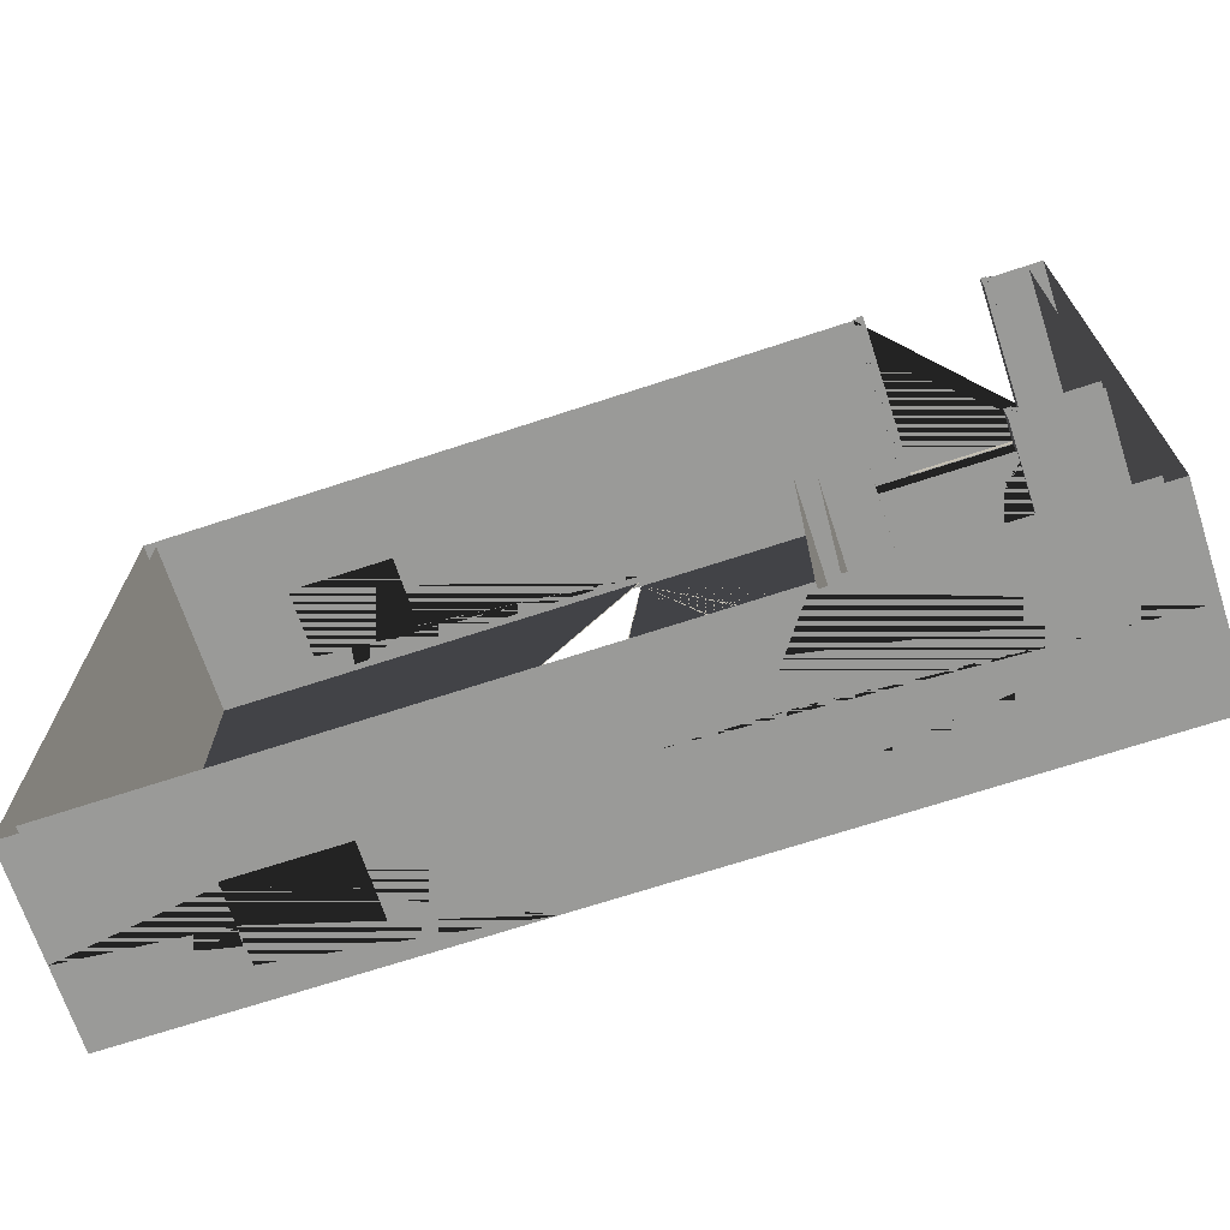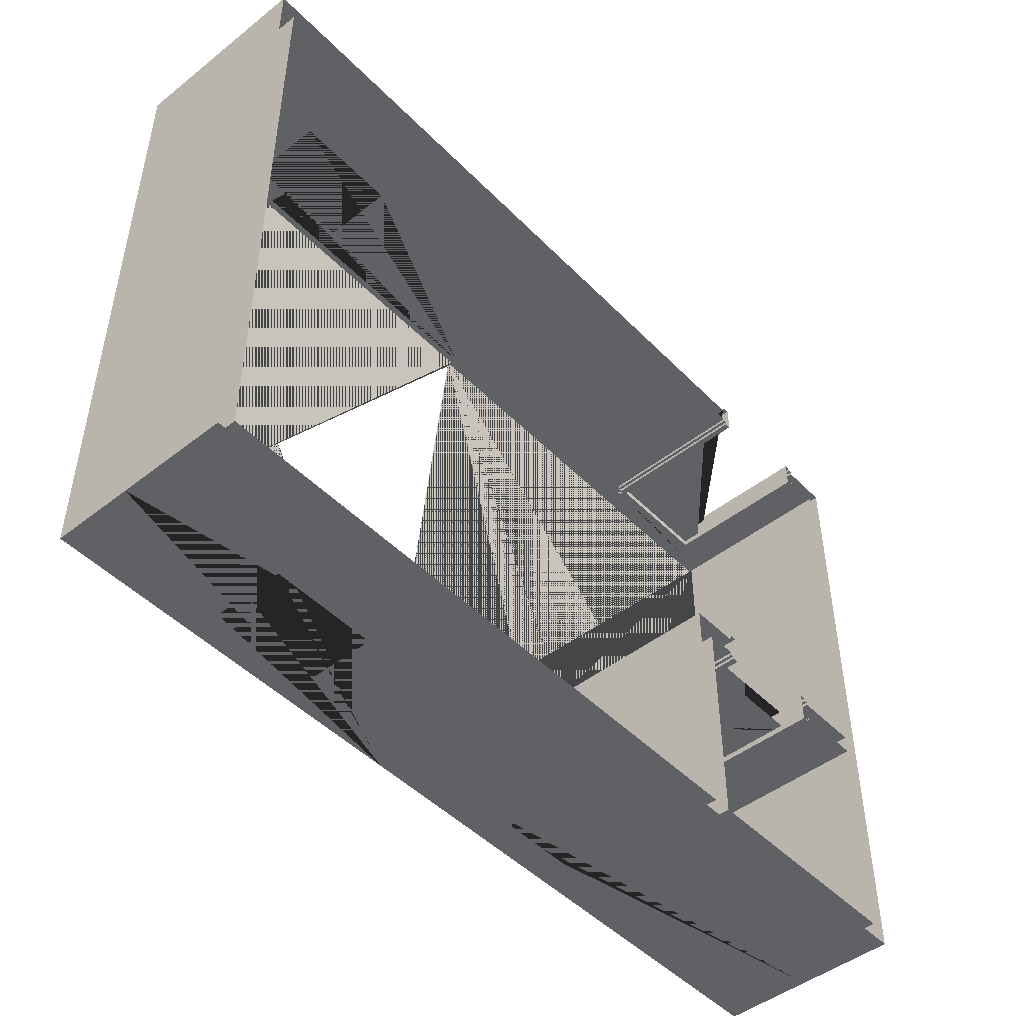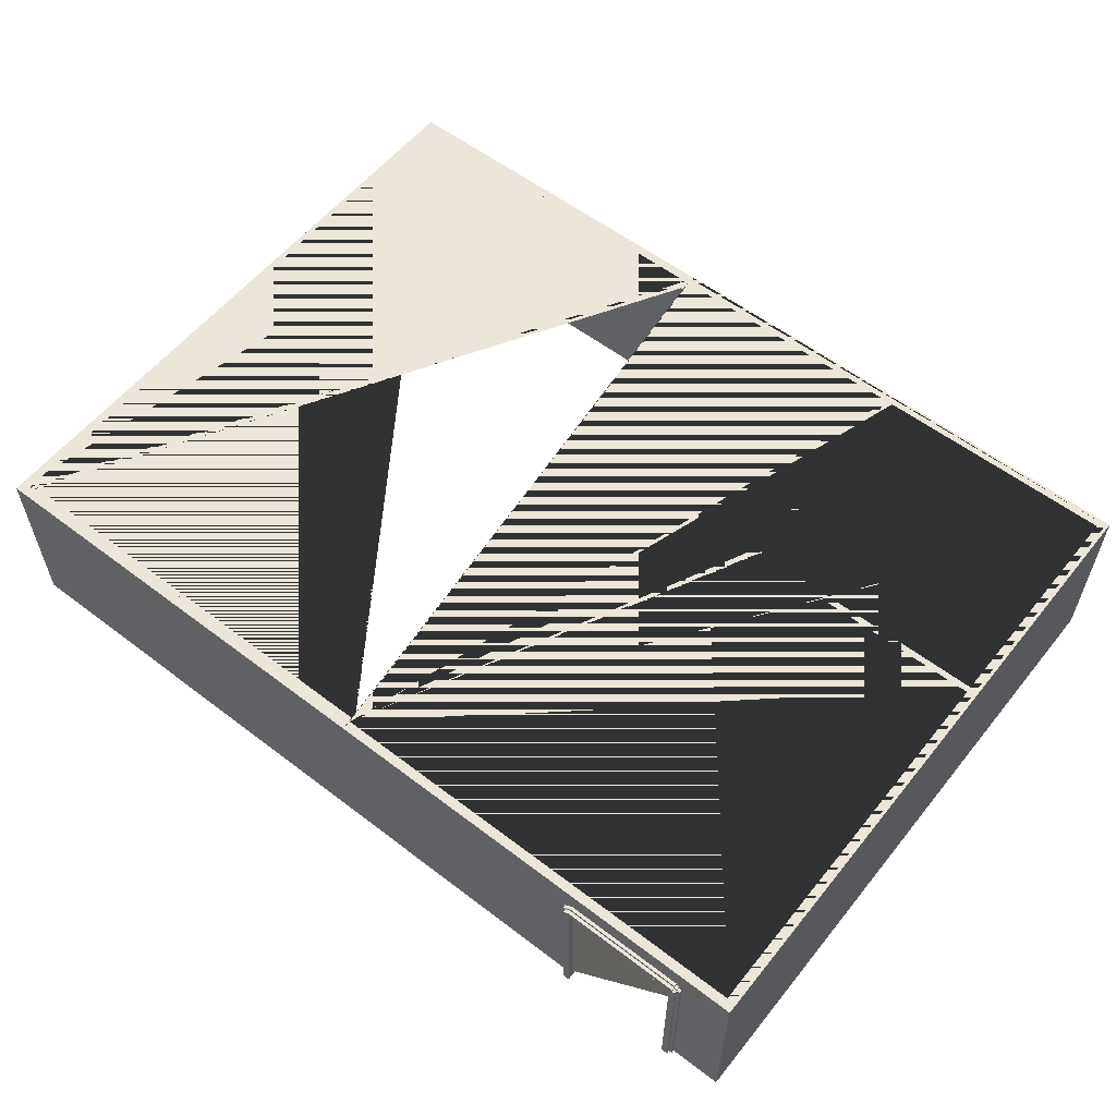
<metadata>
{"format":"obj","ext":"obj","renderer":"f3d","projection":"perspective","resolution":1024,"background":"white","views":[{"elev":-69.2,"azim":18.2,"up":"+Z"},{"elev":-47.4,"azim":-48.5,"up":"+Z"},{"elev":57.4,"azim":38.4,"up":"+Y"}]}
</metadata>
<code>
o LittlerrootWallUmriss_LittlerrootWallUmriss.052
v 8.875 0 7.375
v 8.875 0 -5.562
v 7.875 0 7.375
v 3.438 0 -5.562
v -1.447 0 -5.312
v -1.447 0 -5.562
v 8.562 0.5625 -0.4375
v 8.562 0.5625 -5.25
v 5.25 0.5625 7.062
v 4.562 0.5625 -0.4375
v 4.562 0.5625 -0.8125
v -0.0625 0.5625 7.062
v 2.812 1.625 -5.25
v 2.812 1.625 -5.5
v 2.25 1.625 -5.562
v 0.6875 1.625 -5.312
v 0.6875 1.625 -5.5
v 0.6875 1.625 -5.562
v 2.812 1.625 -5.562
v 0.6875 1.625 -5.25
v 8.875 1.938 -5.562
v 2.812 2.375 -5.562
v 2.812 3.062 -5.25
v 2.812 3.062 -5.562
v 2.812 3.062 -5.5
v 0.6875 3.062 -5.25
v 7.188 3.125 -0.4375
v 2.812 3.062 -5.312
v 0.6875 3.062 -5.562
v 0.6875 3.062 -5.5
v 7.812 3.125 7.375
v 7.812 3.188 7.375
v 7.125 3.125 -0.4375
v 5.312 3.188 7.062
v 4.625 3.125 -0.4375
v 7.75 3.188 7.375
v 7.125 3.188 -0.4375
v 7.062 3.188 -0.4375
v 5.312 3.188 7.375
v 4.688 3.188 -0.8125
v 4.625 3.188 -0.4375
v 7.062 3.25 -0.4375
v 5.375 3.25 7.375
v 4.688 3.25 -0.8125
v 8.562 3.438 7.062
v 8.562 3.438 -5.25
v -1.447 3.438 -5.25
v 8.875 3.688 7.375
v 8.812 3.688 7.312
v 8.875 3.688 -5.562
v -0.0625 3.688 7.375
v 8.562 0 7.062
v 8.562 0 -0.4375
v 8.562 0 -0.8125
v 8.562 0 -5.25
v 7.188 0 -0.4375
v 7.188 0 -0.8125
v 5.25 0 7.375
v 4.562 0 -0.8125
v 4.562 0 -0.4375
v 3.938 0 -0.8125
v 3.938 0 -5.25
v 3.562 0 -0.4375
v 3.562 0 -5.25
v -0.0625 0 7.062
v 8.562 0.5625 7.062
v 8.562 0.5625 -0.8125
v 7.188 0.5625 -0.8125
v 3.938 0.5625 -0.8125
v 3.938 0.5625 -5.25
v 3.562 0.5625 -0.4375
v 3.562 0.5625 -5.25
v 7.875 0 7.438
v 7.812 0 7.438
v 7.875 0 7
v 7.875 0 7.062
v 7.688 0 7.438
v 7.688 0 7.062
v 7.125 0 -0.375
v 7.188 0 -0.375
v 7.188 0 -0.875
v 7.125 0 -0.875
v 7 0 -0.4375
v 7 0 -0.375
v 7 0 -0.875
v 5.438 0 7.438
v 5.438 0 7.375
v 5.25 0 7.438
v 5.25 0 7
v 5.25 0 7.062
v 4.75 0 -0.375
v 4.75 0 -0.4375
v 4.75 0 -0.875
v 4.625 0 -0.375
v 4.562 0 -0.375
v 4.625 0 -0.875
v 4.562 0 -0.875
v 7.875 0.5625 7.062
v 7.188 0.5625 -0.4375
v 7.688 3.062 7.375
v 7.688 3.062 7
v 5.438 3.062 7.438
v 5.438 3.062 7
v 7.875 3.125 7.438
v 7.875 3.125 7.375
v 7.875 3.125 7.062
v 7.875 3.125 7
v 7.688 3.062 7.5
v 7.688 3.125 7.5
v 7.688 3.062 7.438
v 7.188 3.125 -0.375
v 7.188 3.125 -0.8125
v 7.188 3.125 -0.875
v 7 3.125 -0.3125
v 7 3.062 -0.4375
v 5.438 3.062 7.5
v 5.25 3.125 7.375
v 5.25 3.125 7.438
v 5.312 3.125 7.375
v 5.25 3.125 7.062
v 5.25 3.125 7
v 4.75 3.062 -0.375
v 4.75 3.062 -0.8125
v 4.75 3.062 -0.3125
v 4.688 3.062 -0.3125
v 4.688 3.125 -0.3125
v 4.75 3.125 -0.3125
v 4.75 3.125 -0.9375
v 4.562 3.125 -0.4375
v 4.562 3.125 -0.375
v 4.625 3.125 -0.8125
v 4.562 3.125 -0.8125
v 4.562 3.125 -0.875
v 7.812 3.188 7.438
v 7.75 3.125 7.438
v 7.75 3.188 7.438
v 7.812 3.125 7.438
v 7.812 3.125 7
v 7.812 3.188 7
v 7.812 3.188 7.062
v 7.75 3.188 7.062
v 7.75 3.188 7
v 7.812 3.125 7.062
v 7.125 3.188 -0.375
v 7.062 3.188 -0.375
v 7.062 3.125 -0.375
v 7.125 3.125 -0.375
v 7.125 3.188 -0.8125
v 7.062 3.188 -0.8125
v 7.125 3.125 -0.8125
v 7.125 3.188 -0.875
v 5.312 3.188 7.438
v 5.312 3.188 7
v 5.375 3.188 7
v 5.312 3.125 7
v 5.312 3.125 7.062
v 5.375 3.188 7.062
v 4.688 3.125 -0.375
v 4.625 3.188 -0.375
v 4.688 3.125 -0.875
v 4.625 3.125 -0.875
v 4.625 3.188 -0.8125
v 4.625 3.188 -0.875
v 7.75 3.25 7.375
v 7.75 3.25 7.438
v 7.75 3.25 7.062
v 7.75 3.25 7
v 7.062 3.25 -0.375
v 7.062 3.25 -0.875
v 7.062 3.25 -0.8125
v 5.375 3.188 7.375
v 5.375 3.188 7.438
v 5.375 3.25 7.438
v 5.375 3.25 7.062
v 5.375 3.25 7
v 4.688 3.188 -0.4375
v 4.688 3.25 -0.4375
v 4.688 3.25 -0.375
v 4.688 3.188 -0.375
v 4.688 3.25 -0.875
v 7.812 0 7.5
v 7.812 0 6.938
v 7.812 0 7
v 7.688 0 7.5
v 7.688 0 7.375
v 7.688 0 6.938
v 7.688 0 7
v 7.125 0 -0.3125
v 7.125 0 -0.9375
v 7 0 -0.3125
v 7 0 -0.8125
v 7 0 -0.9375
v 5.438 0 7.5
v 5.438 0 7.062
v 5.438 0 6.938
v 5.438 0 7
v 5.312 0 7.5
v 5.312 0 7.438
v 5.312 0 6.938
v 5.312 0 7
v 4.75 0 -0.3125
v 4.75 0 -0.8125
v 4.75 0 -0.9375
v 4.625 0 -0.3125
v 4.625 0 -0.9375
v 7.75 3.062 7.5
v 7.75 3.062 6.938
v 7 3.062 -0.3125
v 7.062 3.062 -0.3125
v 7 3.062 -0.8125
v 7.062 3.062 -0.9375
v 5.438 3.062 6.938
v 5.375 3.062 7.5
v 4.688 3.062 -0.9375
v 7.75 3.125 7.5
v 7.812 3.125 7.5
v 7.75 3.125 6.938
v 7.75 3.125 7
v 7.812 3.125 6.938
v 7.688 3.062 7.062
v 7.688 3.062 6.938
v 7.125 3.125 -0.3125
v 7.062 3.125 -0.9375
v 7.125 3.125 -0.875
v 7.125 3.125 -0.9375
v 7 3.062 -0.375
v 7 3.125 -0.9375
v 7 3.062 -0.875
v 7 3.062 -0.9375
v 5.438 3.125 7.5
v 5.438 3.062 7.375
v 5.438 3.062 7.062
v 5.438 3.125 6.938
v 5.312 3.125 7.438
v 5.312 3.125 7.5
v 5.375 3.125 7.438
v 5.375 3.125 7.5
v 5.375 3.062 6.938
v 5.312 3.125 6.938
v 5.375 3.125 7
v 5.375 3.125 6.938
v 4.75 3.062 -0.4375
v 4.75 3.062 -0.9375
v 4.75 3.062 -0.875
v 4.625 3.125 -0.375
v 4.625 3.125 -0.3125
v 4.688 3.125 -0.9375
v 4.625 3.125 -0.9375
v 7.75 3.188 7.5
v 7.75 3.188 6.938
v 7.688 3.125 6.938
v 7.062 3.125 -0.3125
v 7.062 3.188 -0.3125
v 7.062 3.125 -0.875
v 7.062 3.188 -0.875
v 7.062 3.188 -0.9375
v 5.375 3.188 7.5
v 5.375 3.188 6.938
v 4.688 3.188 -0.3125
v 4.688 3.188 -0.9375
v 4.688 3.188 -0.875
v 2.812 1.625 -5.312
v 2.75 1.688 -5.312
v 2.75 1.688 -5.438
v 0.75 1.688 -5.312
v 0.75 1.688 -5.5
v 2.75 1.688 -5.5
v 0.75 1.688 -5.375
v 2.812 1.812 -5.5
v 2.75 1.812 -5.5
v 2.75 2.938 -5.5
v 2.812 2.938 -5.5
v 2.75 3 -5.375
v 0.75 3 -5.312
v 0.75 3 -5.438
v 2.75 3 -5.312
v 2.75 3 -5.438
v 2.75 3 -5.5
v 0.75 3 -5.375
v 0.75 3 -5.5
v 0.6875 3.062 -5.312
v 2.75 1.688 -5.375
v 0.75 1.688 -5.438
v 8.562 3.438 -0.4375
v 8.562 3.438 -0.8125
v 3.938 3.438 -0.8125
v 3.938 3.438 -5.25
v 3.562 3.438 -0.4375
v 3.562 3.438 -5.25
v 8.562 3.562 7.062
v 8.562 3.562 -0.4375
v 8.562 3.562 -5.25
v 8.562 3.562 -0.8125
v 5.812 3.562 -5.25
v 5.812 3.562 -5.312
v 3.938 3.562 -0.8125
v 3.875 3.562 -3.75
v 3.938 3.562 -3.75
v 3.938 3.562 -5.25
v 3.562 3.562 -0.4375
v 3.625 3.562 -0.5
v 3.562 3.562 -5.25
v -1.447 3.562 -5.312
v 8.812 3.688 -5.5
v 8.688 3.625 7.188
v 8.688 3.688 -0.5625
v 8.688 3.688 -0.6875
v 8.688 3.625 -5.375
v 8.688 3.688 -5.375
v 8.688 3.688 7.188
v 3.812 3.625 -0.6875
v 3.812 3.688 -5.375
v 3.812 3.688 -0.6875
v 3.812 3.688 -0.75
v 3.812 3.688 -2.25
v 3.812 3.625 -5.375
v 3.688 3.688 -0.5625
v 3.688 3.625 -0.5625
v 3.688 3.688 -0.75
v 3.688 3.688 -2.25
v 3.688 3.625 -5.375
v 3.688 3.688 -5.375
v -0.0625 3.688 7.312
v -0.0625 3.625 7.188
v -0.0625 3.688 7.188
v 8.625 3.625 7.125
v 8.688 3.625 -0.5625
v 8.688 3.625 -0.6875
v 8.625 3.625 -0.75
v 8.625 3.625 -5.312
v 8.625 3.562 7.125
v 8.625 3.562 -0.5
v 8.625 3.625 -0.5
v 8.625 3.562 -0.75
v 8.625 3.562 -5.312
v 7 3.625 -5.312
v 7 3.625 -5.375
v 3.875 3.562 -0.75
v 3.875 3.625 -0.75
v 3.812 3.625 -2.438
v 3.875 3.625 -2.438
v 3.875 3.625 -5.312
v 3.875 3.562 -5.312
v 3.625 3.625 -0.5
v 3.625 3.562 -5.312
v 3.625 3.625 -5.312
v -1.447 3.625 -5.375
v -1.447 3.625 -5.312
v -1.447 0 -5.25
v -8.562 0 -5.25
v -8.562 0 7.062
v -1.447 0.5625 -5.25
v -8.562 0.5625 7.062
v -8.562 0.5625 -5.25
v -0.0625 0 7.375
v -8.875 0 7.375
v -8.875 0 -5.562
v -4.562 0.5625 -5.25
v -4.938 0.5625 -5.25
v -4.688 0.9375 -5.312
v -4.688 0.9375 -5.438
v -6.25 0.9375 7.25
v -4.125 1 -5.438
v -4.125 0.9375 -5.312
v -4.125 0.9375 -5.438
v -4.688 1 -5.312
v -4.688 1 -5.438
v -5.688 0.9375 7.25
v -5.688 1 7.125
v -5.688 0.9375 7.125
v -6.25 1 7.25
v -6.25 0.9375 7.125
v -4.125 1 -5.312
v -5.688 1 7.25
v -6.25 1 7.125
v -3.875 1.625 -5.25
v -3.875 1.625 -5.562
v -3.875 1.625 -5.5
v -4.375 1.625 7.375
v -4.375 1.625 7.125
v -4.375 1.625 7.062
v -5.125 1.625 -5.25
v -5.625 1.625 -5.25
v -6 1.625 -5.562
v -6 1.625 -5.5
v -6.5 1.625 7.125
v -6.5 1.625 7.062
v -3.875 1.625 -5.312
v -6 1.625 -5.25
v -6 1.688 -5.562
v -6.5 1.625 7.375
v -8.875 1.875 7.375
v -8.875 2.125 -5.562
v -6 2.375 -5.562
v -4.375 3.062 7.375
v -4.375 3.062 7.062
v -6 3.062 -5.312
v -6 3.062 -5.562
v -6.5 3.062 7.375
v -6.5 3.062 7.062
v -3.875 3.062 -5.562
v -3.875 3.062 -5.25
v -3.875 3.062 -5.5
v -4.5 3.062 7.062
v -4.688 3.062 7.375
v -5.75 3.062 7.062
v -6 3.062 -5.5
v -6 3.062 -5.25
v -6.438 3.062 7.375
v -6.5 3.062 7.312
v -0.0625 3.438 7.062
v -6.312 3.438 7.375
v -1.447 3.688 -5.562
v -1.447 3.688 -5.5
v -4.75 3.688 7.375
v -6.125 3.688 -5.562
v -8.875 3.688 7.375
v -8.875 3.688 -5.562
v -3.938 1.688 -5.5
v -3.938 1.688 -5.375
v -3.938 1.688 -5.438
v -4.375 1.625 7.312
v -4.438 1.688 7.125
v -4.438 1.688 7.188
v -4.688 1.625 -5.5
v -4.688 1.688 -5.5
v -4.875 1.625 7.125
v -4.875 1.688 7.125
v -5.188 1.625 -5.312
v -5.188 1.688 -5.312
v -5.312 1.625 7.312
v -5.312 1.688 7.312
v -5.688 1.625 7.125
v -5.688 1.688 7.125
v -6 1.625 -5.312
v -6.438 1.688 7.312
v -6.438 1.688 7.188
v -6.5 1.625 7.312
v -3.938 1.688 -5.312
v -4.438 1.688 7.25
v -4.438 1.688 7.312
v -5.938 1.688 -5.312
v -5.938 1.688 -5.5
v -6.438 1.688 7.125
v -6 1.938 -5.5
v -5.938 1.938 -5.5
v -3.938 3 -5.375
v -3.938 3 -5.312
v -4.438 3 7.25
v -4.438 3 7.312
v -4.438 3 7.188
v -6.5 3 7.312
v -6.438 3 7.312
v -3.875 3.062 -5.312
v -3.938 3 -5.5
v -4.188 3 -5.312
v -4.188 3.062 -5.312
v -4.375 3.062 7.312
v -4.375 3.062 7.125
v -4.438 3 7.125
v -5.938 3 -5.375
v -5.938 3 -5.5
v -5.938 3 -5.438
v -5.938 3 -5.312
v -6.438 3 7.188
v -6.438 3 7.125
v -6.5 3.062 7.125
v -5.938 1.688 -5.438
v -5.938 1.688 -5.375
v -6.438 1.688 7.25
v -3.938 3 -5.438
v -6.438 3 7.25
v -5.562 3.438 7.062
v -5.812 3.438 7.062
v -8.562 3.438 -5.25
v -8.562 3.438 7.062
v -1.447 3.562 -5.25
v -0.0625 3.562 7.062
v -8.562 3.562 -5.25
v -8.562 3.562 7.062
v -8.625 3.562 -5.312
v -1.447 3.688 -5.375
v -8.688 3.625 7.188
v -8.688 3.688 7.188
v -8.688 3.688 -5.375
v -8.688 3.625 -5.375
v -8.812 3.688 7.312
v -8.812 3.688 -5.5
v -0.0625 3.625 7.125
v -0.0625 3.562 7.125
v -8.625 3.562 7.125
v -8.625 3.625 7.125
v -8.625 3.625 -5.312
f 50 48 1 2 21
f 286 69 70 287
f 68 112 150 148 149 170 44 40 162 131 132 11 69 286 285 67
f 373 366 360 364
f 21 2 4 15 19 22
f 378 403 401 377
f 16 281 26 20
f 404 406 474 473
f 365 363 373 364
f 71 288 289 72
f 8 67 285 46
f 48 51 355 58 117 119 39 171 43 164 36 32 31 105 3 1
f 18 29 30 17
f 45 66 98 106 143 140 141 166 174 157 34 156 120 9 12 411
f 394 398 407 445 385 384 390
f 467 400 406 404 396 459
f 397 408 389 435
f 30 29 24 25
f 21 22 24 29 18 15 4 6 413 50
f 383 359 358 382
f 284 7 66 45
f 16 20 13 262
f 357 356 392 417 418 393
f 407 398 401 403
f 23 28 262 13
f 409 399 410 458 395 405
f 18 17 14 19 15
f 370 369 374 368
f 394 390 393 418 416
f 363 367 366 373
f 388 429 435 389 383 382 376
f 392 412 409 405 415 417
f 51 415 405 395 379 391 399 409 412 392 356 355
f 8 46 287 70
f 367 361 360 366
f 370 372 375 369
f 369 375 371 374
f 364 360 361 365
f 376 402 454 388
f 372 370 368 362
f 374 371 362 368
f 487 488 414 413 416 418 417 415 51 323
f 353 354 475 476
f 365 361 367 363
f 438 391 379 422 431
f 26 281 28 23
f 375 372 362 371
f 377 384 385 425 378
f 400 467 386 387
f 413 414 304 49 323 51 48 50
f 459 396 381 380
f 413 6 357 393 390 384 377 401 398 394 416
f 438 452 410 399 391
f 269 272 25 24 22 19 14
f 408 397 457 454 402
f 411 12 353 476 474 406 400 387 381 396 404 473
f 379 395 458 422
f 387 386 433 427 380 381
f 47 475 354 359 383 389 408 402 376 382 358 352
f 7 284 288 71 10 129 35 41 176 177 42 38 37 33 27 99
f 26 47 352 20
f 47 26 23 289
f 352 72 13 20
f 72 289 23 13
f 70 62 55 8
f 69 11 59 61
f 98 66 52 76
f 62 70 69 61
f 66 7 53 52
f 72 64 63 71
f 353 12 65 351
f 353 351 350 354
f 63 60 10 71
f 55 54 67 8
f 65 12 9 90
f 67 54 57 68
f 7 99 56 53
f 352 358 359 354 350 349 64 72
f 75 107 106 98 76
f 165 173 172 136
f 244 123 202 93
f 177 178 168 42
f 99 27 111 80 56
f 82 224 113 81
f 220 232 103 101
f 191 210 228 85
f 80 111 147 79
f 104 105 31 137
f 106 107 138 143
f 206 215 109 108
f 207 221 251 217
f 111 27 33 147
f 112 113 224 150
f 209 252 114 208
f 211 229 227 223
f 116 230 237 213
f 212 238 241 233
f 234 119 117 118
f 156 155 121 120
f 124 127 126 125
f 243 214 247 128
f 245 35 129 130
f 131 161 133 132
f 134 32 36 136
f 137 134 136 135
f 137 31 32 134
f 138 218 142 139
f 140 139 142 141
f 143 138 139 140
f 144 37 38 145
f 147 144 145 146
f 147 33 37 144
f 224 254 255 151
f 148 151 255 149
f 150 224 151 148
f 119 234 152 39
f 172 171 39 152
f 236 172 152 234
f 240 155 153 154
f 155 156 34 153
f 157 154 153 34
f 35 245 159 41
f 179 176 41 159
f 158 179 159 245
f 160 161 163 261
f 161 131 162 163
f 40 261 163 162
f 136 36 164 165
f 141 142 167 166
f 145 38 42 168
f 149 255 169 170
f 171 172 173 43
f 154 157 174 175
f 176 179 178 177
f 261 40 44 180
f 95 130 129 10 60
f 122 242 115 226
f 175 174 166 167
f 3 105 104 73
f 81 113 112 68 57
f 110 102 231 100
f 210 123 244 228
f 97 133 161 96
f 226 115 83 84
f 92 242 122 91
f 78 220 101 187
f 77 110 100 185
f 43 173 165 164
f 121 155 200 89
f 87 231 102 86
f 132 133 97 59 11
f 88 118 117 58
f 261 180 169 255
f 178 179 145 168
f 196 103 232 194
f 154 175 167 142
f 94 245 130 95
f 234 118 88 198
f 90 9 120 121 89
f 138 107 75 183
f 104 137 74 73
f 169 180 44 170
f 221 207 217 219 182 186
f 86 102 116 193
f 259 126 127 124 208 114 252 253
f 85 228 229 192
f 219 138 183 182
f 108 110 77 184
f 246 204 201 124 125 126
f 181 216 215 206 108 184
f 78 185 100 220
f 137 216 181 74
f 115 210 191 83
f 235 197 193 116 213 237
f 92 202 123 242
f 248 247 214 243 203 205
f 239 241 238 212 195 199
f 216 137 135 215
f 138 219 217 218
f 233 241 258 250 217 251 221 212
f 222 147 146 252
f 224 225 223 254
f 210 115 242 123
f 237 236 234 235
f 240 241 239 155
f 126 158 245 246
f 160 247 248 161
f 230 116 108 109 215 249 257 237
f 215 135 136 249
f 218 217 250 142
f 252 146 145 253
f 254 223 256 255
f 236 237 257 172
f 241 240 154 258
f 158 126 259 179
f 247 160 261 260
f 91 122 124 201
f 212 103 196 195
f 208 124 122 226
f 231 232 220 100
f 187 101 221 186
f 235 234 198 197
f 246 245 94 204
f 79 147 222 188
f 243 244 93 203
f 260 261 255 256
f 258 154 142 250
f 136 172 257 249
f 232 231 87 194
f 116 102 110 108
f 189 225 224 82
f 256 223 227 229 243 128 247 260
f 200 155 239 199
f 179 259 253 145
f 244 243 229 228
f 96 161 248 205
f 190 208 226 84
f 103 212 221 101
f 229 211 223 225 189 192
f 190 188 222 252 209 208
f 443 468 421 419 426
f 407 403 378 425 426 419 455 462 446 445
f 421 471 455 419
f 385 445 446 443 426 425
f 433 434 428 427
f 436 453 452 438 431 432
f 446 462 463 468 443
f 470 436 432 441 440
f 264 277 278 271 270 267
f 439 448 447 420
f 397 435 429 430 442 464 456 457
f 428 434 444 437 424 423
f 469 461 464 442
f 30 25 272 271 278 280 266 267 270 269 14 17
f 28 276 263 265 16 262
f 441 450 449 440
f 420 469 442 430 439
f 268 279 274 265
f 266 280 275 283
f 265 274 276 28 281 16
f 430 429 388 454 457 456 448 439
f 266 283 264 267
f 444 466 465 437
f 270 271 272 269
f 275 280 278 277
f 268 265 263 282
f 276 273 282 263
f 451 465 466 460
f 424 451 460 423
f 274 279 273 276
f 464 461 447 448 456
f 472 453 436 470
f 441 432 431 422 458 410 452 453 450
f 460 466 444 434 433 386 467 459 380 427 428 423
f 471 463 462 455
f 450 453 472 449
f 470 440 449 472
f 275 277 264 283
f 447 461 469 420
f 268 282 273 279
f 468 463 471 421
f 451 424 437 465
f 477 47 289 302
f 324 325 310 305
f 290 291 284 45
f 289 288 300 302
f 324 483 484 325
f 486 485 484 483
f 482 347 321 322
f 321 318 317 319 320 322
f 300 288 284 291
f 290 45 411 478
f 334 335 295 294 292 293 296 298 297 338
f 286 287 299 298 296
f 294 299 287 46 292
f 319 314 315 320
f 306 317 318 327
f 290 478 490 331 332 301 345 303 477 302 300 291
f 309 312 316 337 308
f 308 328 307 309
f 325 323 49 304 414 482 322 320 315 312 309 307 313 314 319 317 306 310
f 327 305 310 306
f 286 296 293 285
f 479 475 47 477
f 293 292 46 285
f 311 340 316 312 315 314 313
f 479 477 303 481 491 490 478 480
f 295 343 297 298 299 294
f 485 486 347 482
f 478 411 473 474 476 480
f 479 480 476 475
f 328 311 313 307
f 484 485 482 414 488 487 323 325
f 345 301 344 346
f 491 481 493 492
f 491 492 489 490
f 331 490 489 326
f 297 343 342 341 339 338
f 326 489 324 305 327 318 321 347 348 346 344 333
f 344 301 332 333
f 334 338 339 329
f 335 334 329 330
f 341 340 311 328 308 337 336 330 329 339
f 348 303 345 346
f 336 342 343 295 335 330
f 332 331 326 333
f 341 342 336 337 316 340
f 348 493 481 303
f 492 493 348 347 486 483 324 489
l 5 349

</code>
